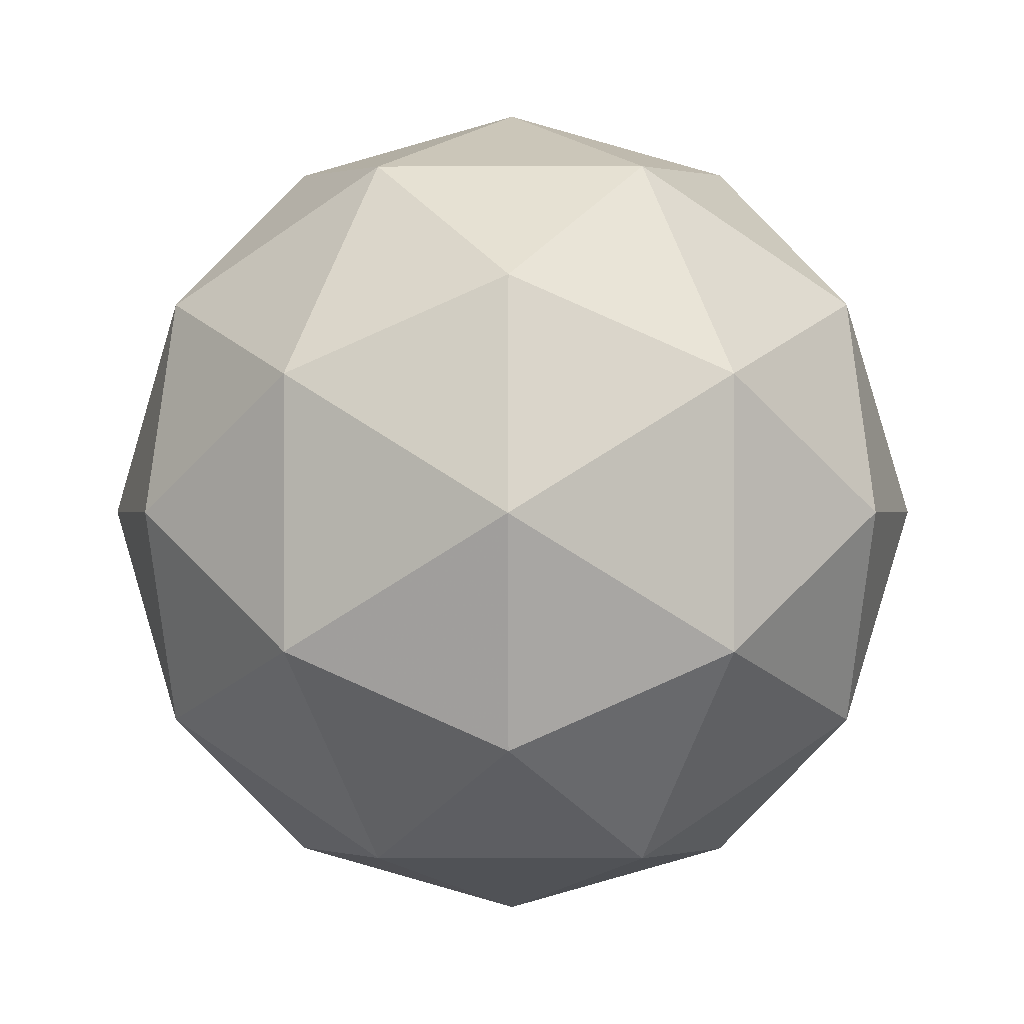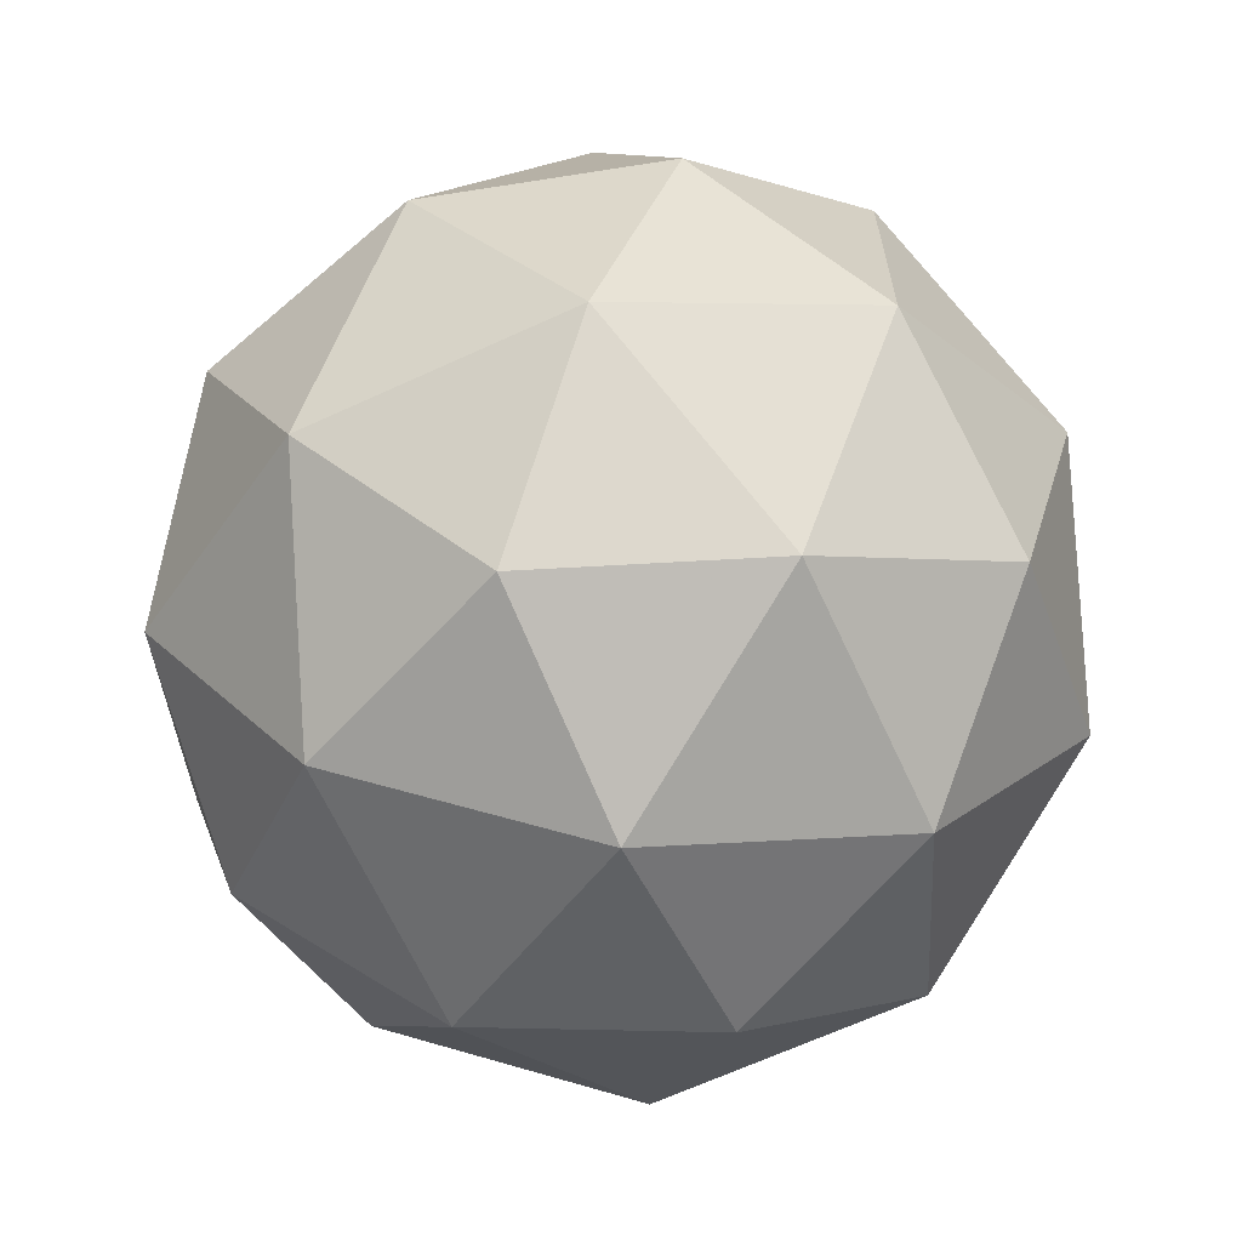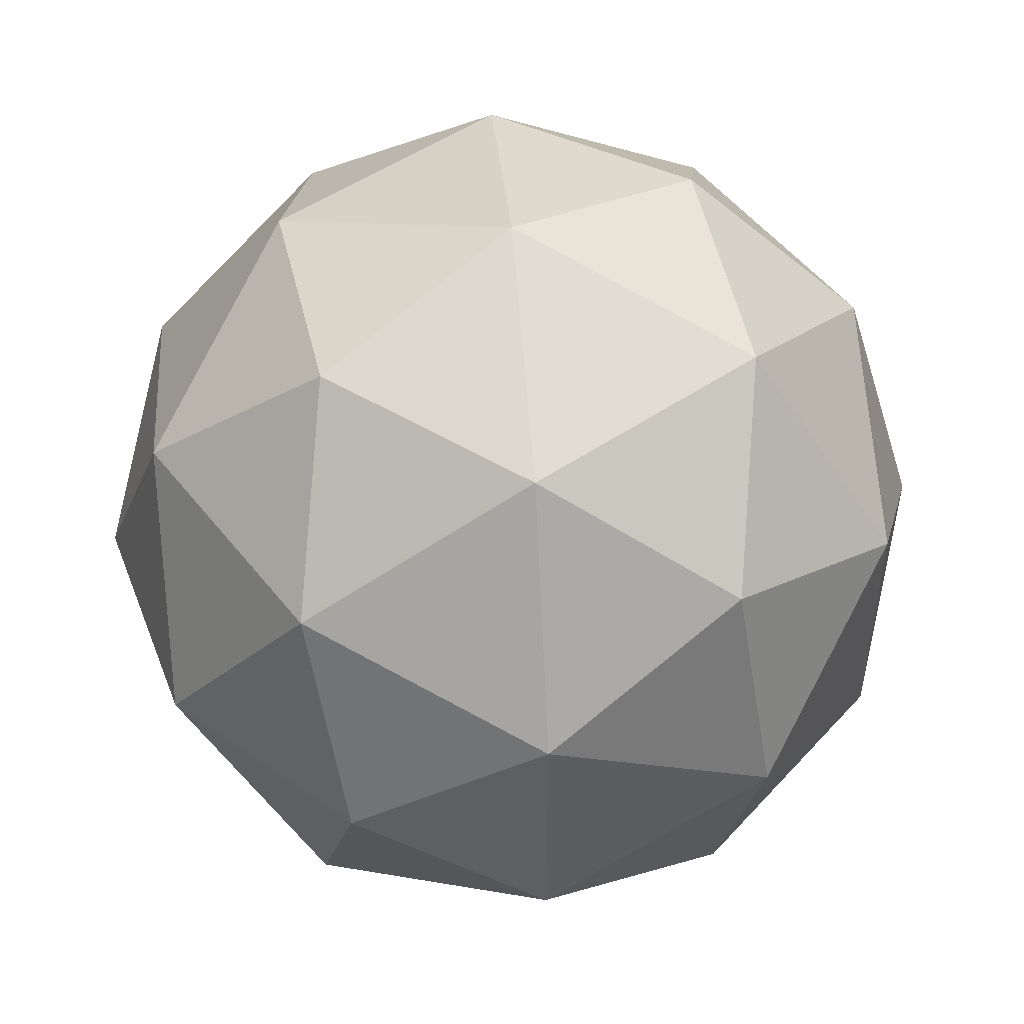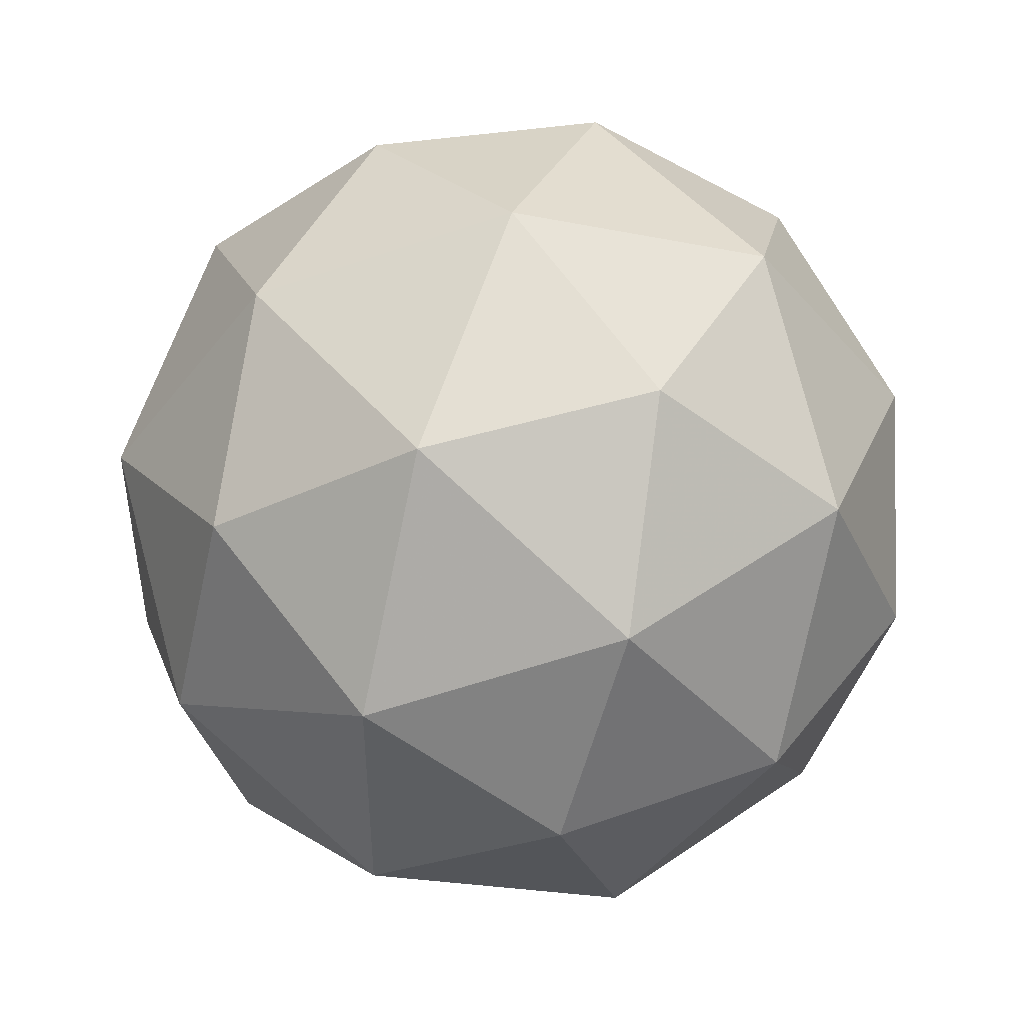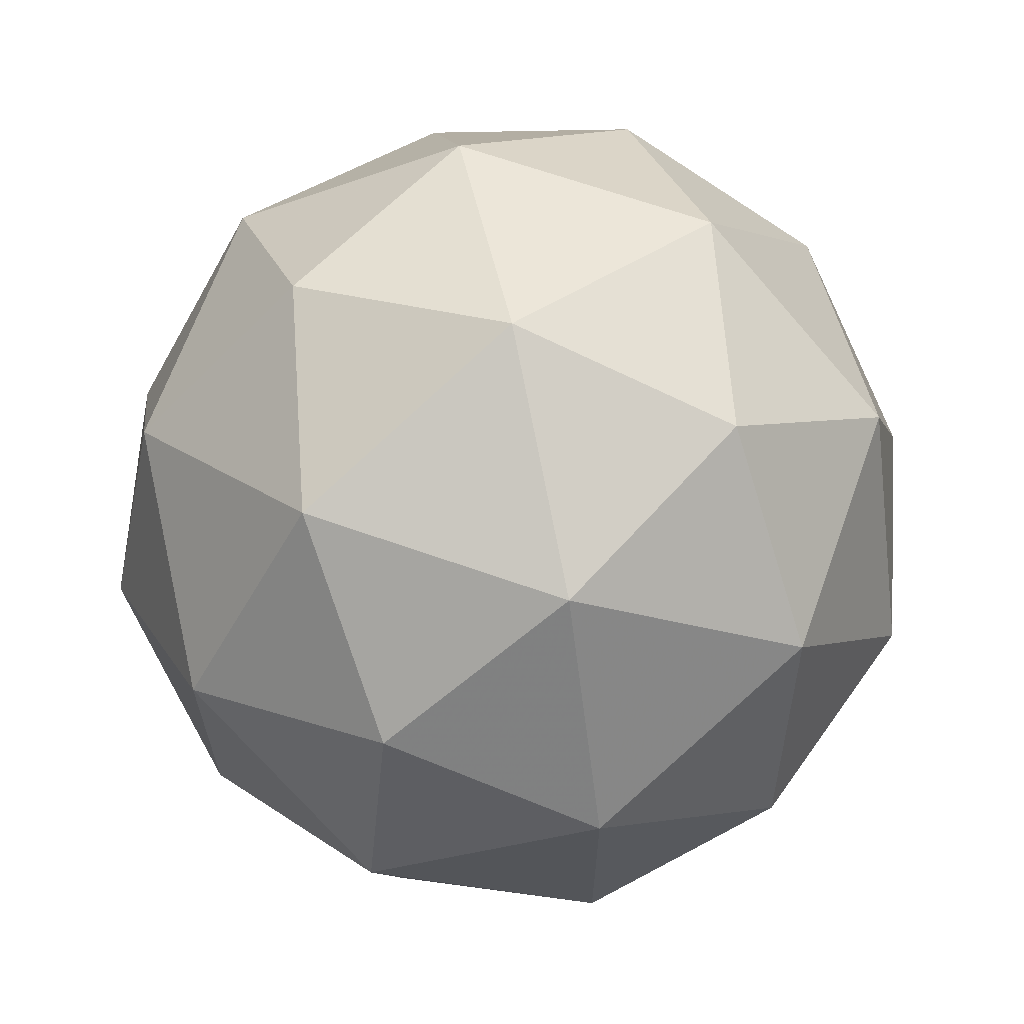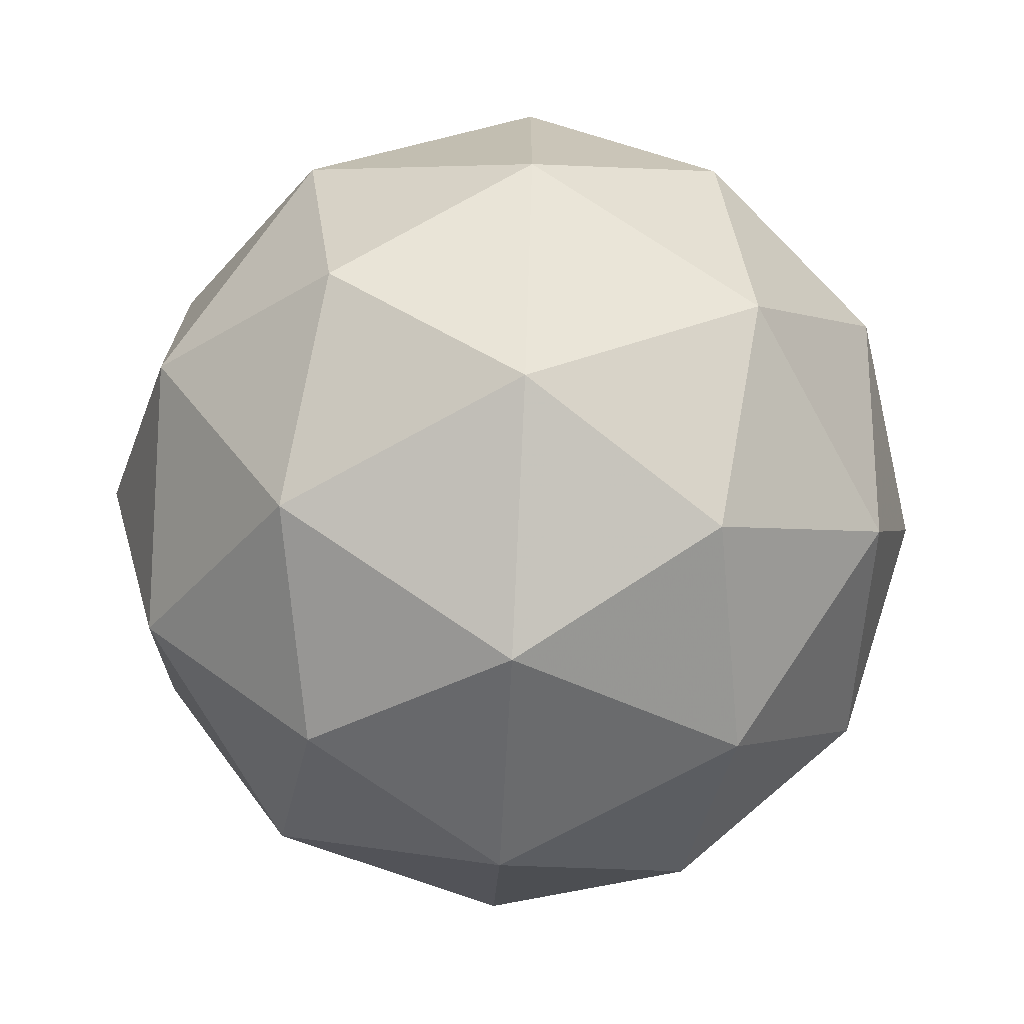
<metadata>
{"format":"obj","ext":"obj","renderer":"f3d","projection":"perspective","resolution":1024,"background":"white","views":[{"elev":0.1,"azim":-121.2,"up":"+Z"},{"elev":-65.9,"azim":-6.9,"up":"+Z"},{"elev":50.5,"azim":21.7,"up":"+Z"},{"elev":47.7,"azim":110.3,"up":"+Z"},{"elev":65.7,"azim":77.9,"up":"+Z"},{"elev":-71.3,"azim":-92.8,"up":"+Z"}]}
</metadata>
<code>
g IL2DR-i1-g108-s107
v -6882 8465 2803
v -6792 8497 2868
v -6916 8497 2908
v -6730 8581 2913
v -6703 8565 2803
v -6992 8497 2803
v -6916 8497 2698
v -6792 8497 2738
v -6682 8675 2868
v -6940 8581 2981
v -6826 8565 2973
v -6882 8675 3013
v -7069 8581 2803
v -7026 8565 2908
v -7081 8675 2868
v -6940 8581 2624
v -7026 8565 2698
v -7005 8675 2633
v -6730 8581 2692
v -6826 8565 2633
v -6758 8675 2633
v -6758 8675 2973
v -7005 8675 2973
v -7081 8675 2738
v -6882 8675 2593
v -6682 8675 2738
v -6824 8769 2981
v -6737 8786 2908
v -6847 8854 2908
v -7034 8769 2913
v -6937 8786 2973
v -6971 8854 2868
v -7034 8769 2692
v -7060 8786 2803
v -6971 8854 2738
v -6824 8769 2624
v -6937 8786 2633
v -6847 8854 2698
v -6694 8769 2803
v -6737 8786 2698
v -6771 8854 2803
v -6882 8885 2803
f 1 2 3
f 4 2 5
f 1 3 6
f 1 6 7
f 1 7 8
f 4 5 9
f 10 11 12
f 13 14 15
f 16 17 18
f 19 20 21
f 4 9 22
f 10 12 23
f 13 15 24
f 16 18 25
f 19 21 26
f 27 28 29
f 30 31 32
f 33 34 35
f 36 37 38
f 39 40 41
f 41 38 42
f 41 40 38
f 40 36 38
f 38 35 42
f 38 37 35
f 37 33 35
f 35 32 42
f 35 34 32
f 34 30 32
f 32 29 42
f 32 31 29
f 31 27 29
f 29 41 42
f 29 28 41
f 28 39 41
f 26 40 39
f 26 21 40
f 21 36 40
f 25 37 36
f 25 18 37
f 18 33 37
f 24 34 33
f 24 15 34
f 15 30 34
f 23 31 30
f 23 12 31
f 12 27 31
f 22 28 27
f 22 9 28
f 9 39 28
f 21 25 36
f 21 20 25
f 20 16 25
f 18 24 33
f 18 17 24
f 17 13 24
f 15 23 30
f 15 14 23
f 14 10 23
f 12 22 27
f 12 11 22
f 11 4 22
f 9 26 39
f 9 5 26
f 5 19 26
f 8 20 19
f 8 7 20
f 7 16 20
f 7 17 16
f 7 6 17
f 6 13 17
f 6 14 13
f 6 3 14
f 3 10 14
f 5 8 19
f 5 2 8
f 2 1 8
f 3 11 10
f 3 2 11
f 2 4 11
f 2 4 11

</code>
